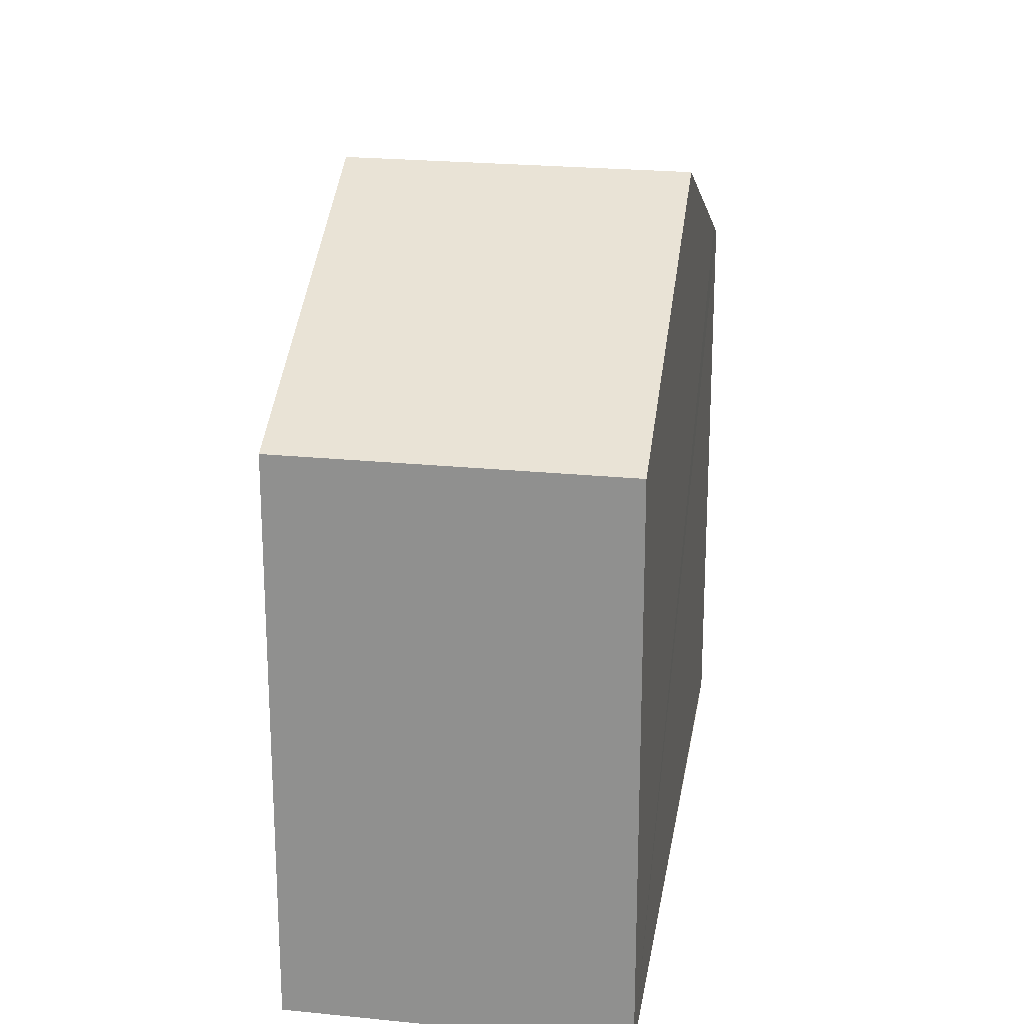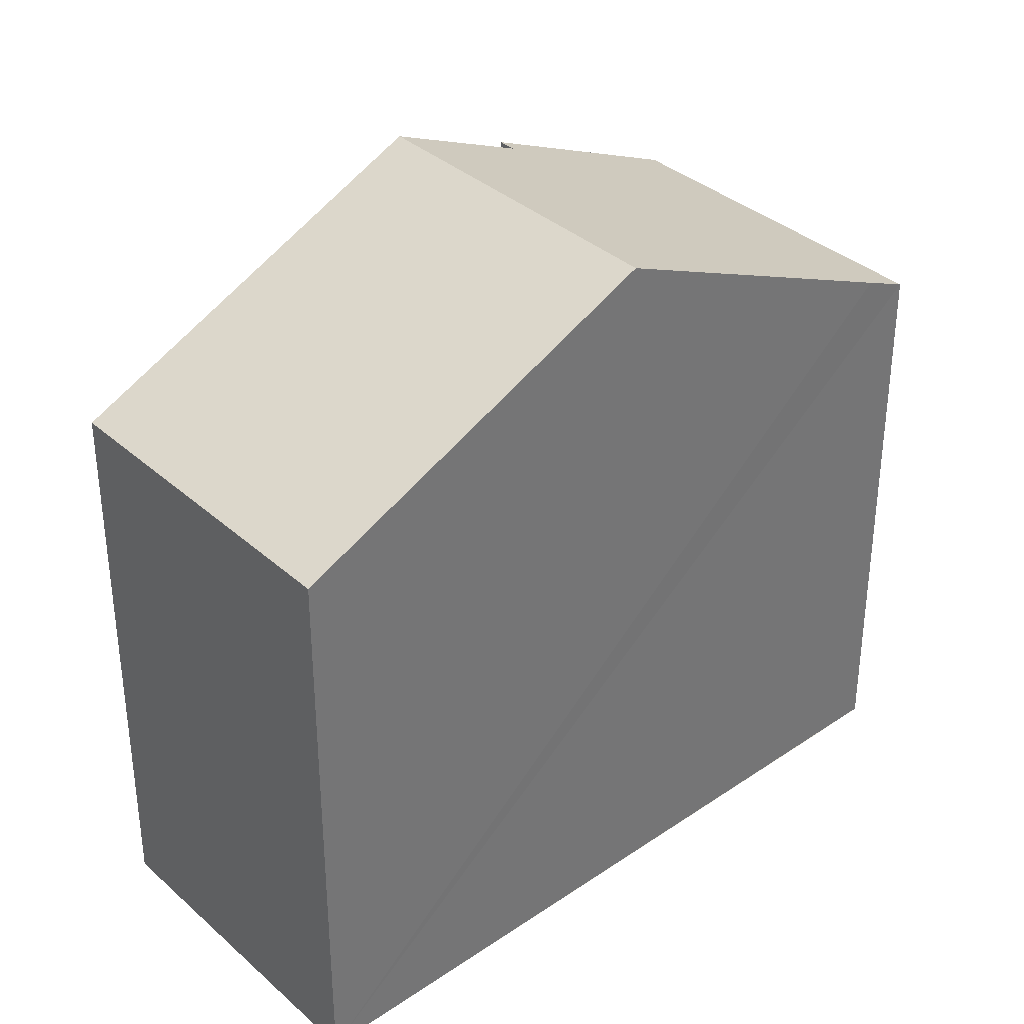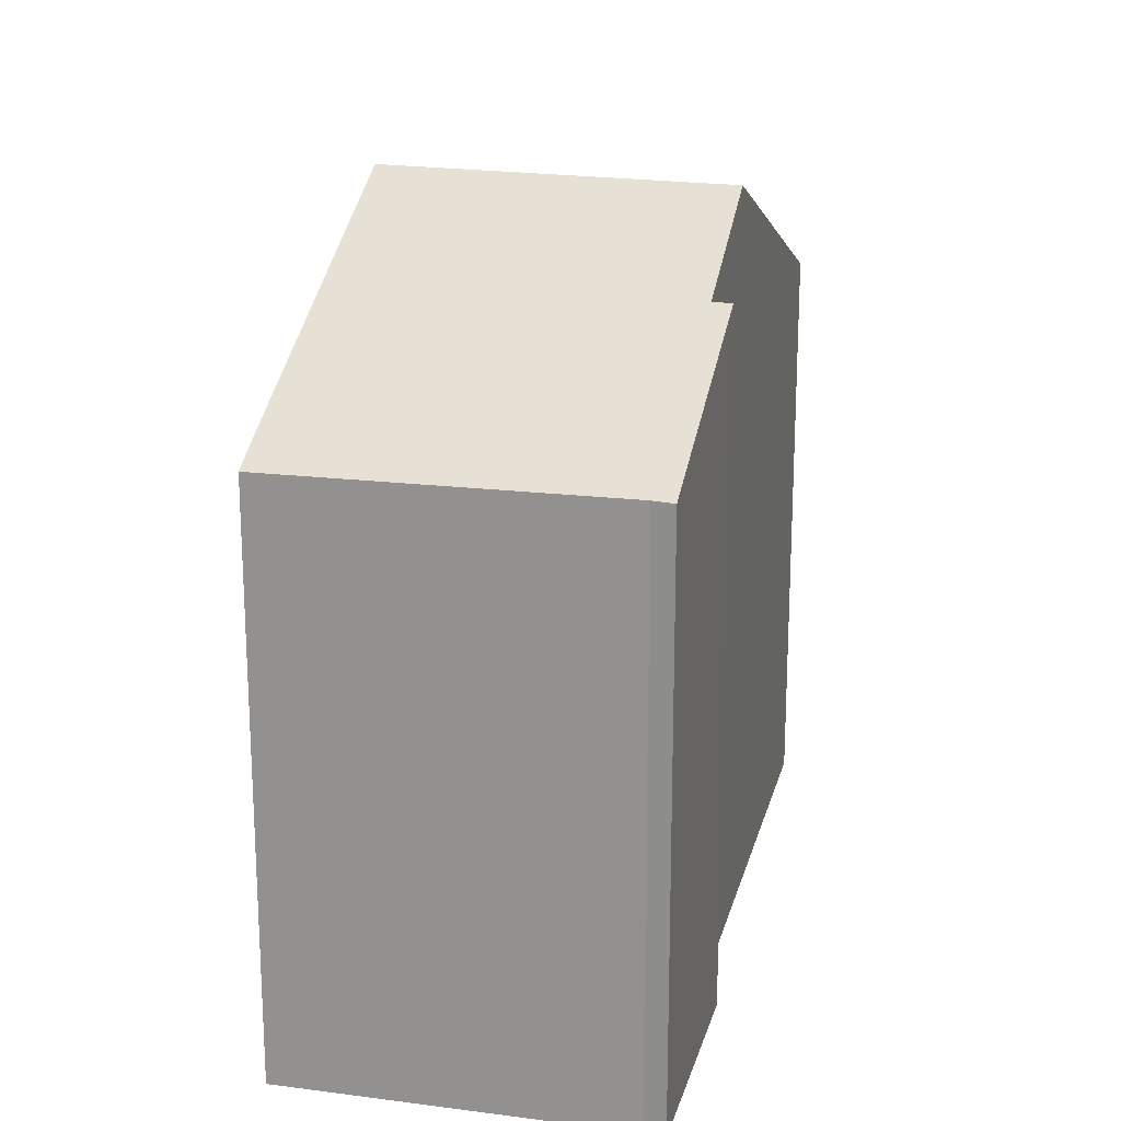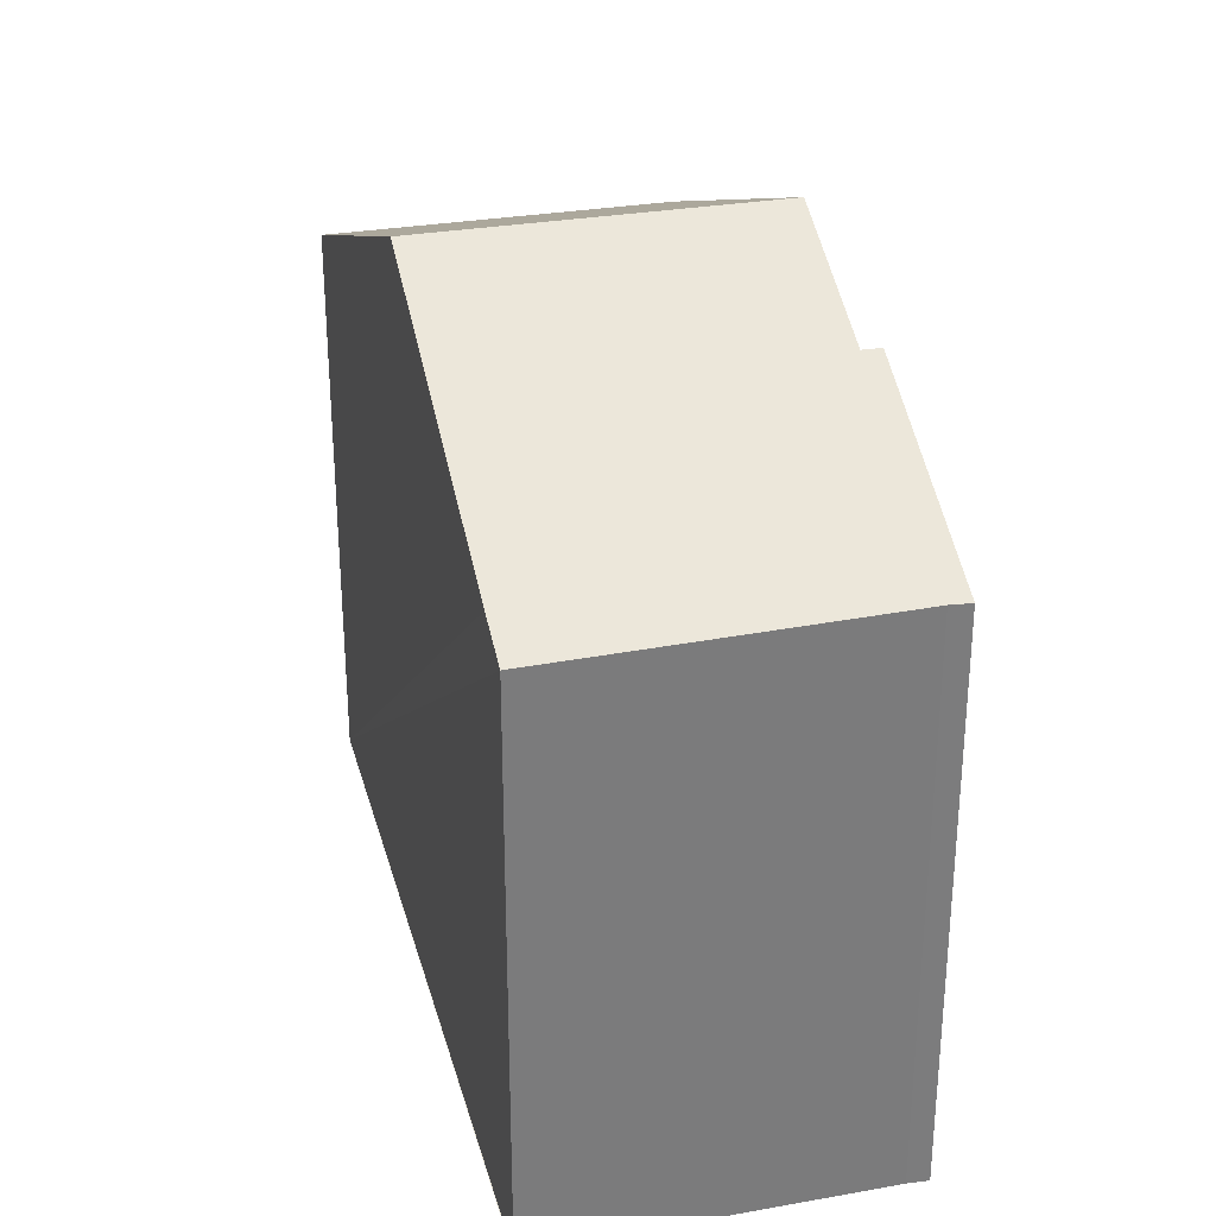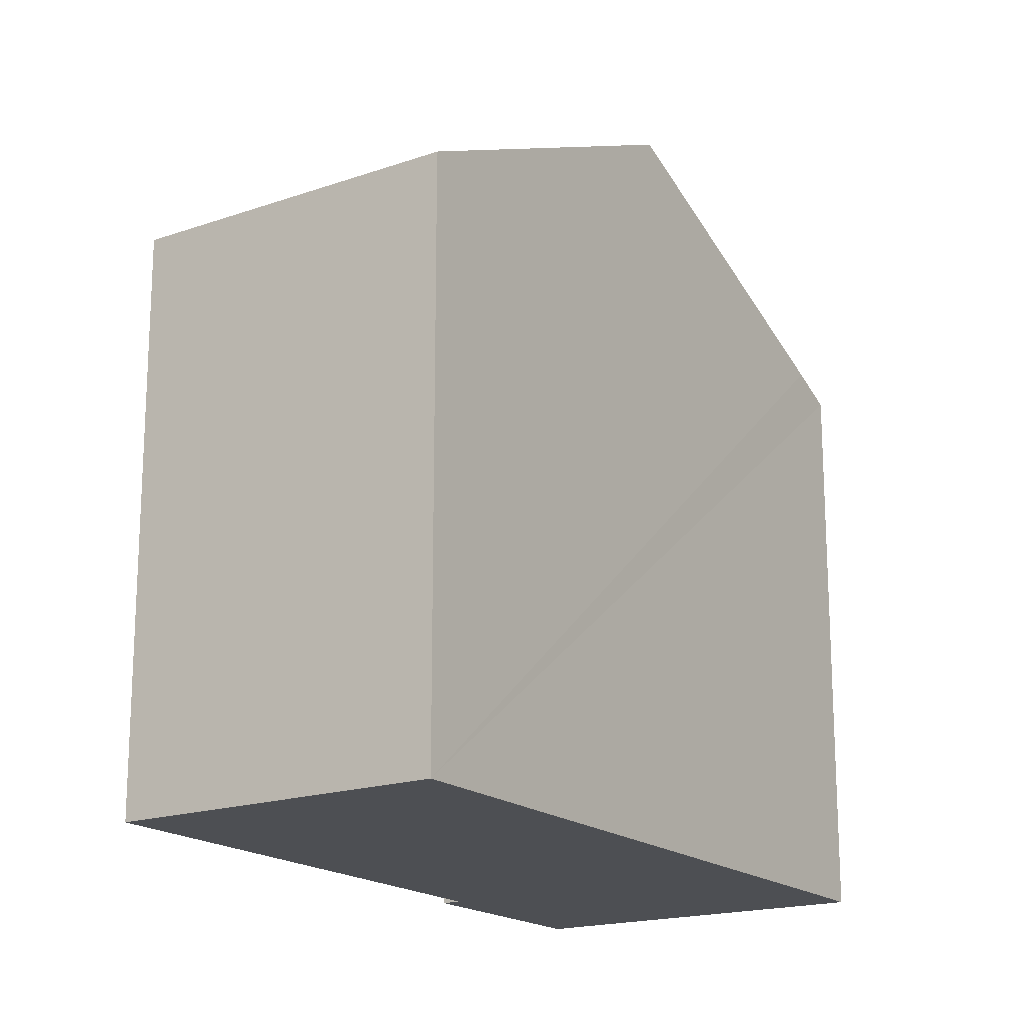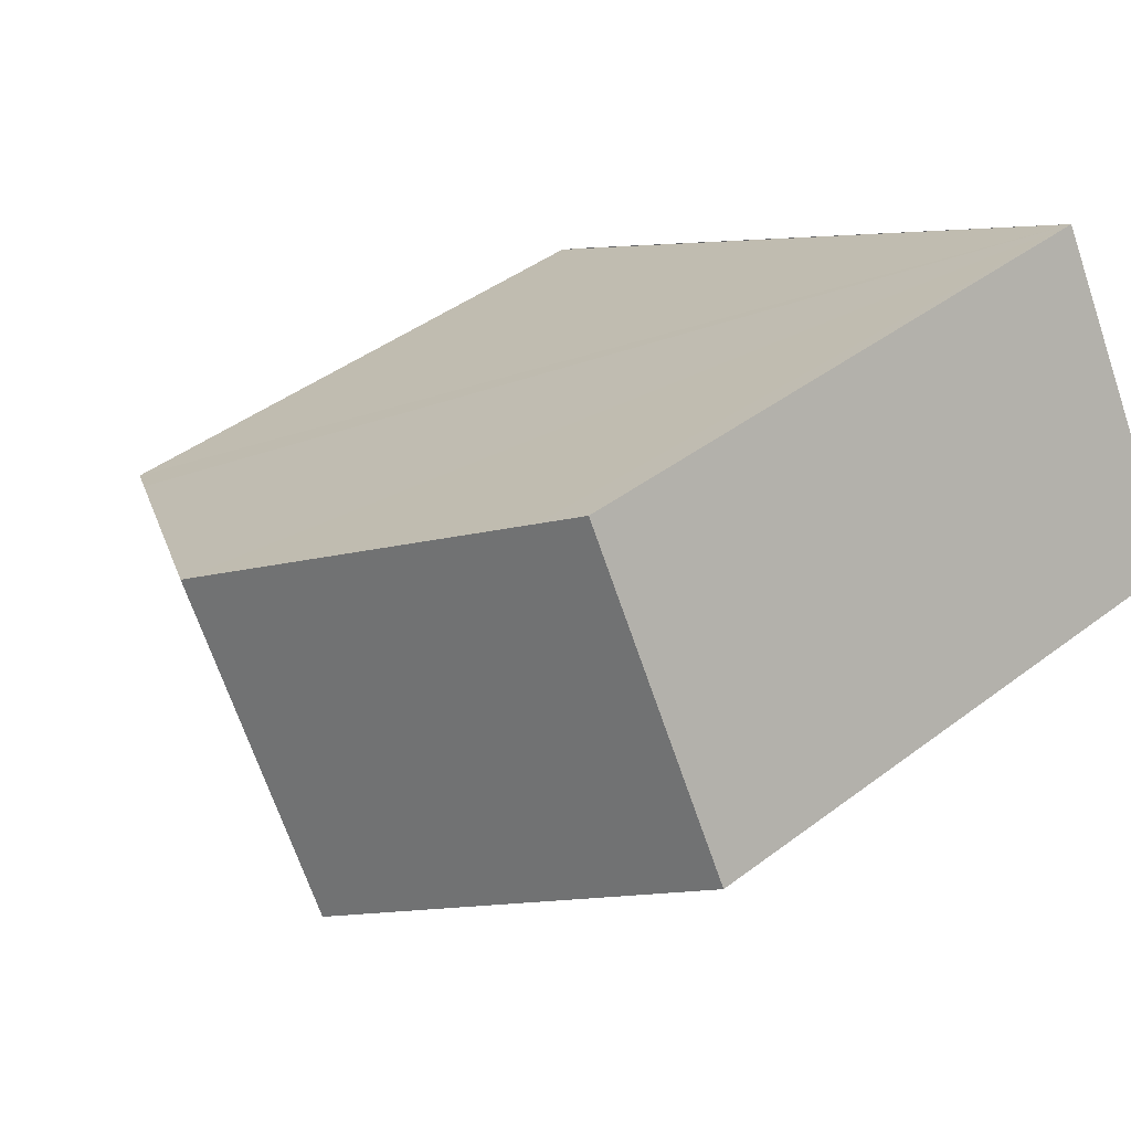
<metadata>
{"format":"obj","ext":"obj","renderer":"f3d","projection":"perspective","resolution":1024,"background":"white","views":[{"elev":22.4,"azim":-50.9,"up":"+Y"},{"elev":35.7,"azim":-11.6,"up":"+Y"},{"elev":20.8,"azim":133.8,"up":"+Y"},{"elev":31.7,"azim":106.0,"up":"+Y"},{"elev":-18.0,"azim":-26.6,"up":"+Y"},{"elev":42.9,"azim":-132.0,"up":"+Z"}]}
</metadata>
<code>
v  0.529 10.32 -0.313
v  8.765 13.01 1.809
v  5.835 13.01 -3.459
v  3.596 10.4 4.827
v  2.908 10.05 5.228
v  0 10.05 6.156e-16
v  7.967 11.85 -5.113
v  11.62 10.1 -6.786
v  11.46 10.09 -7.12
v  14.64 10.04 -1.631
v  13.9 10.42 -1.191
v  8.126 11.85 -4.817
v  2.908 -3.201e-16 5.228
v  14.64 9.987e-17 -1.631
v  3.596 -2.956e-16 4.827
v  8.765 -1.108e-16 1.809
v  13.9 7.293e-17 -1.191
v  11.62 4.155e-16 -6.786
v  11.46 4.36e-16 -7.12
v  7.967 3.131e-16 -5.113
v  8.126 2.95e-16 -4.817
v  5.835 2.118e-16 -3.459
v  0.529 1.917e-17 -0.313
v  0 0 0
g defaultobject
f 1 2 3
f 2 1 4
f 4 1 5
f 5 1 6
f 7 8 9
f 8 7 10
f 10 7 11
f 11 7 12
f 11 12 2
f 2 12 3
f 13 4 5
f 4 13 2
f 2 13 11
f 11 13 10
f 10 13 14
f 14 13 15
f 14 15 16
f 14 16 17
f 10 18 8
f 18 10 14
f 18 9 8
f 9 18 19
f 9 20 7
f 20 9 19
f 21 3 12
f 3 21 1
f 1 21 6
f 6 21 22
f 6 22 23
f 6 23 24
f 7 21 12
f 21 7 20
f 24 5 6
f 5 24 13
f 18 20 19
f 20 18 14
f 20 14 17
f 20 17 21
f 21 17 16
f 21 16 22
f 22 16 23
f 23 16 15
f 23 15 24
f 24 15 13

</code>
